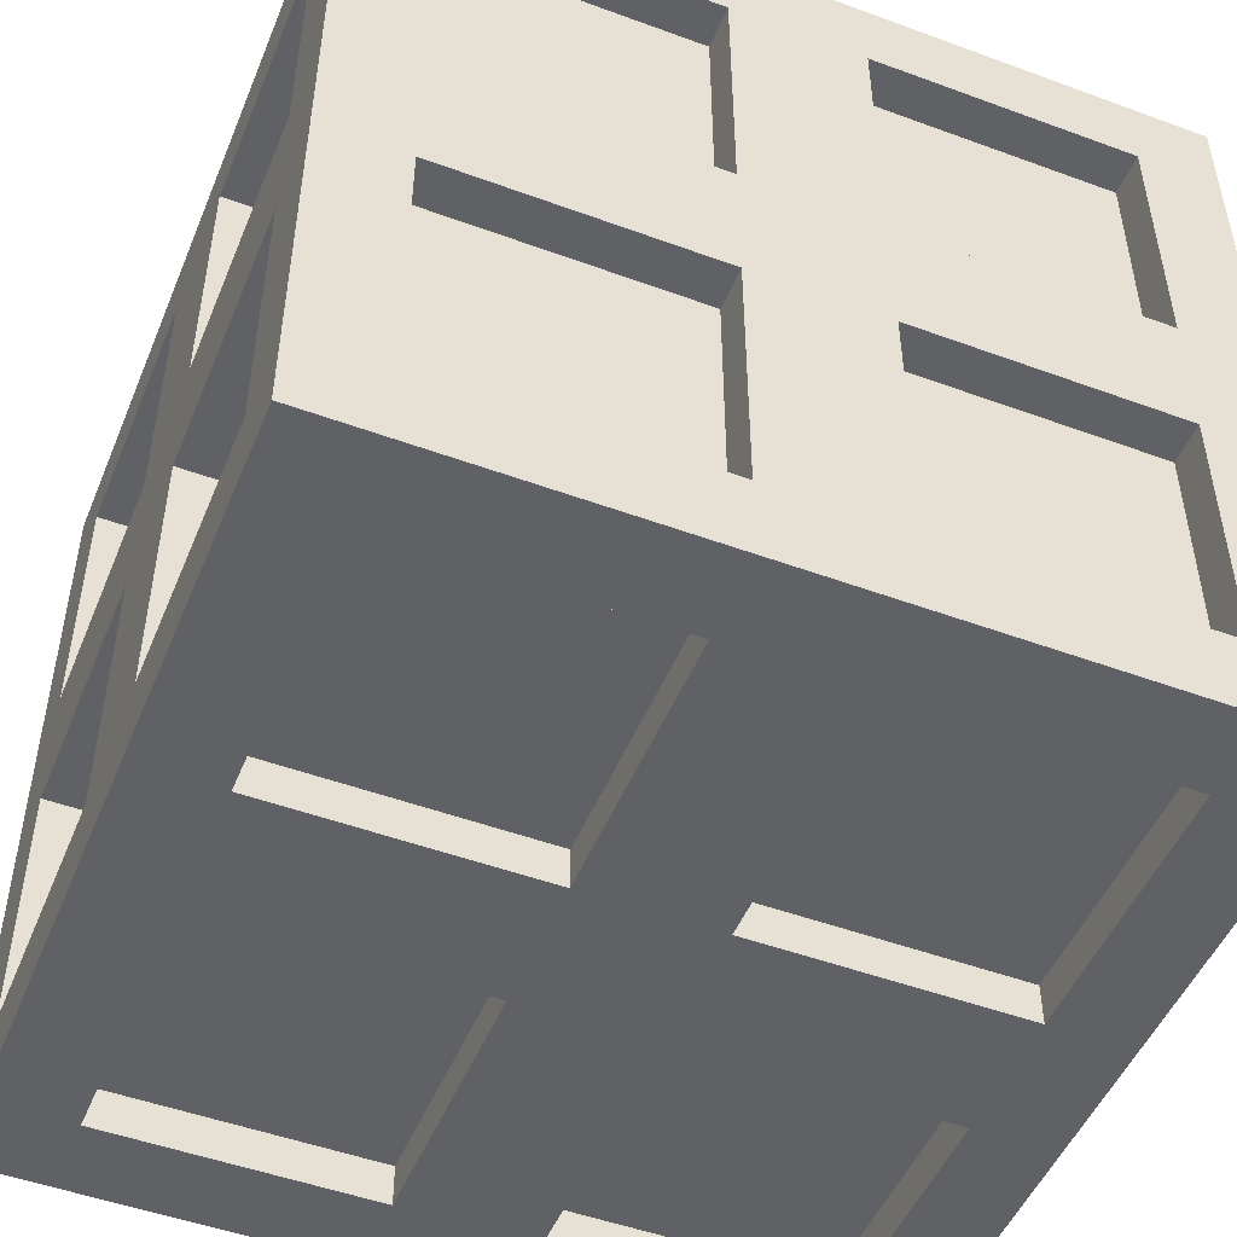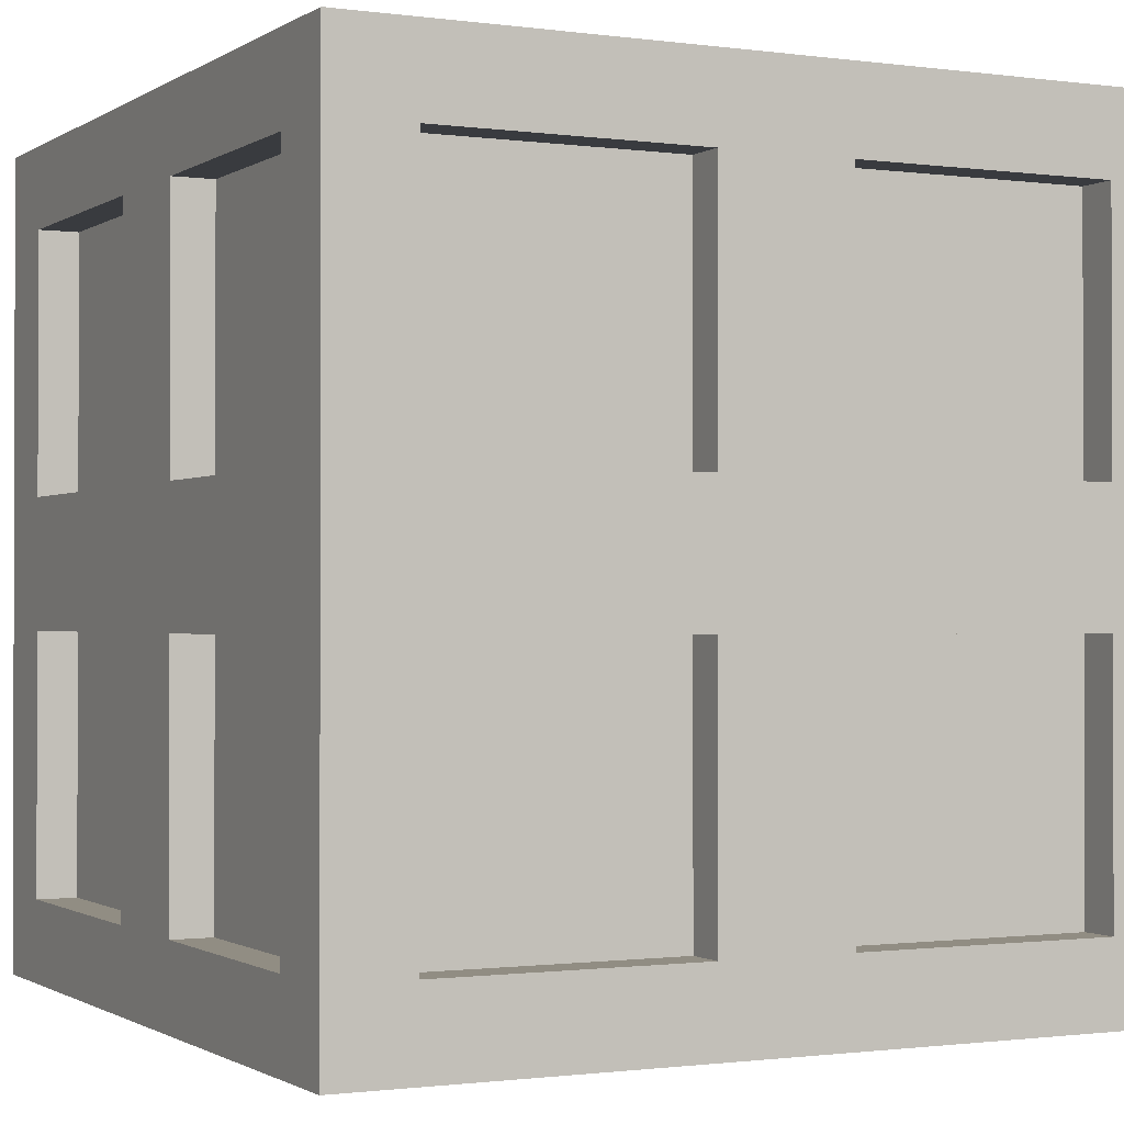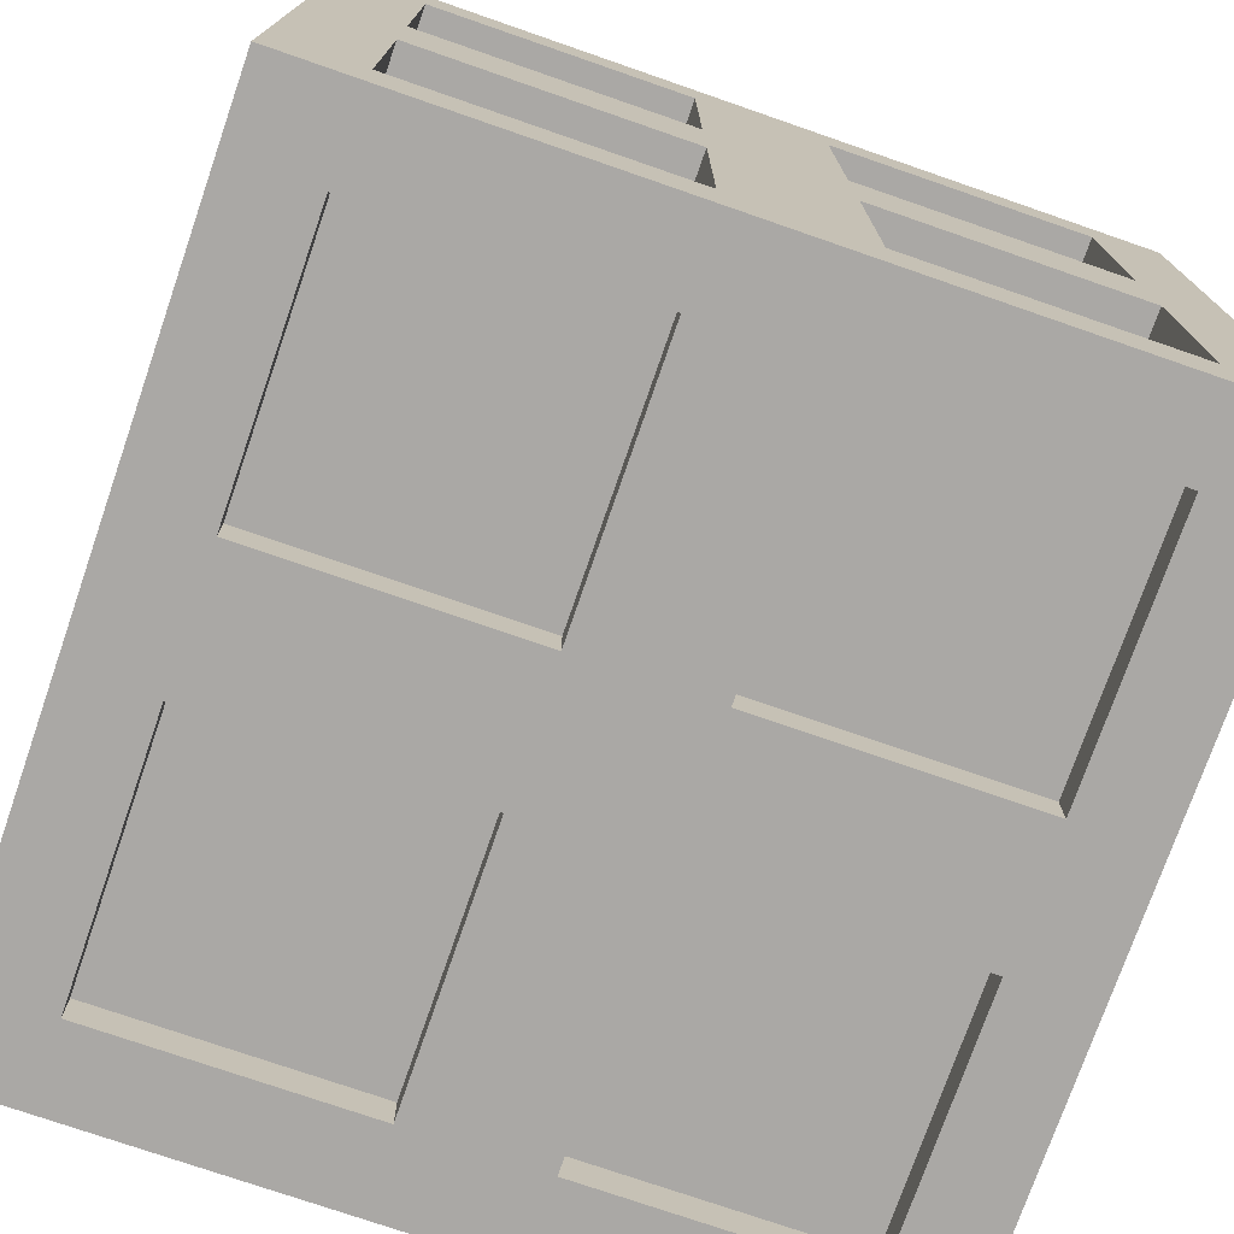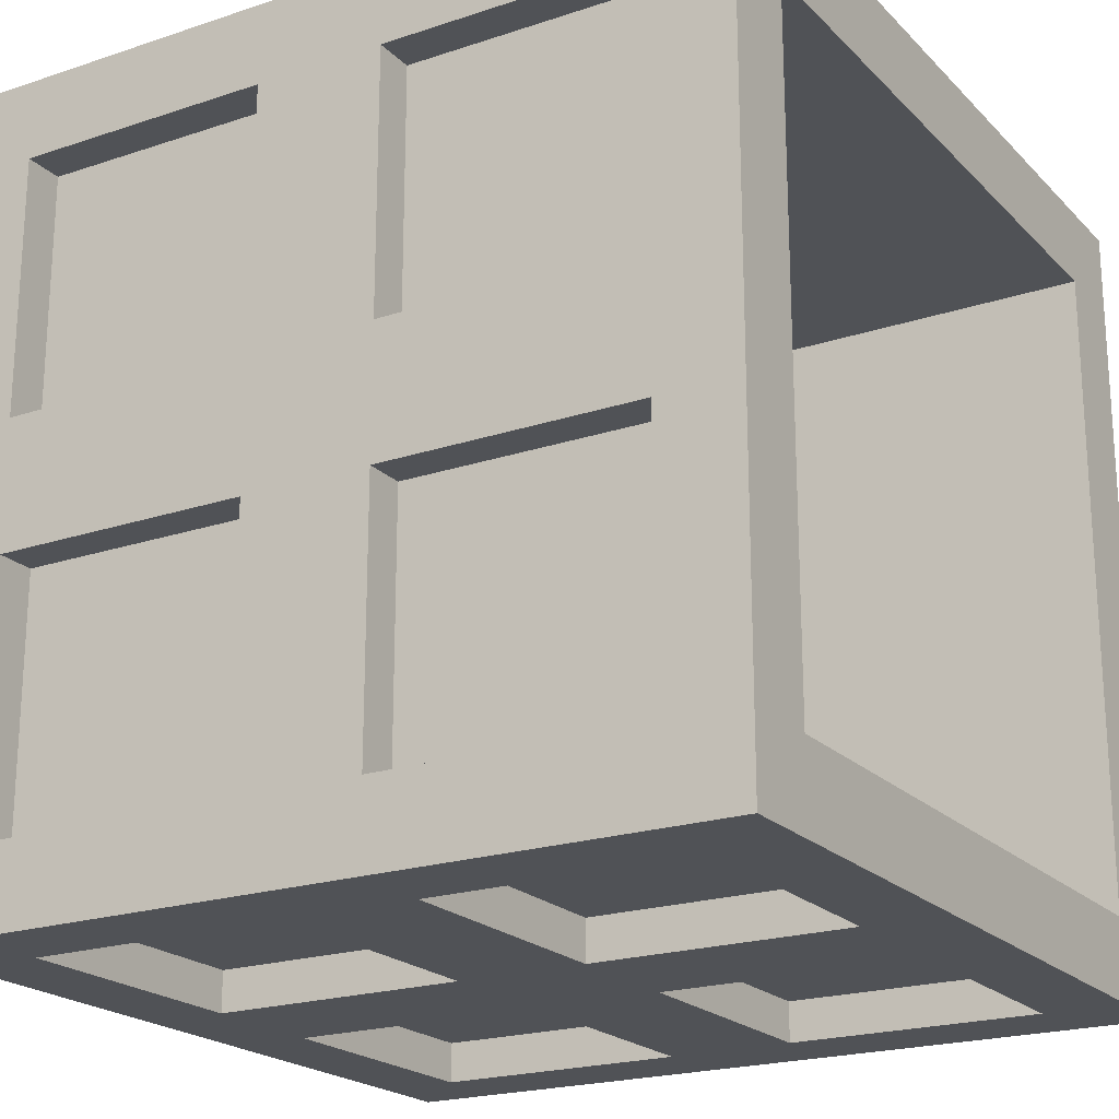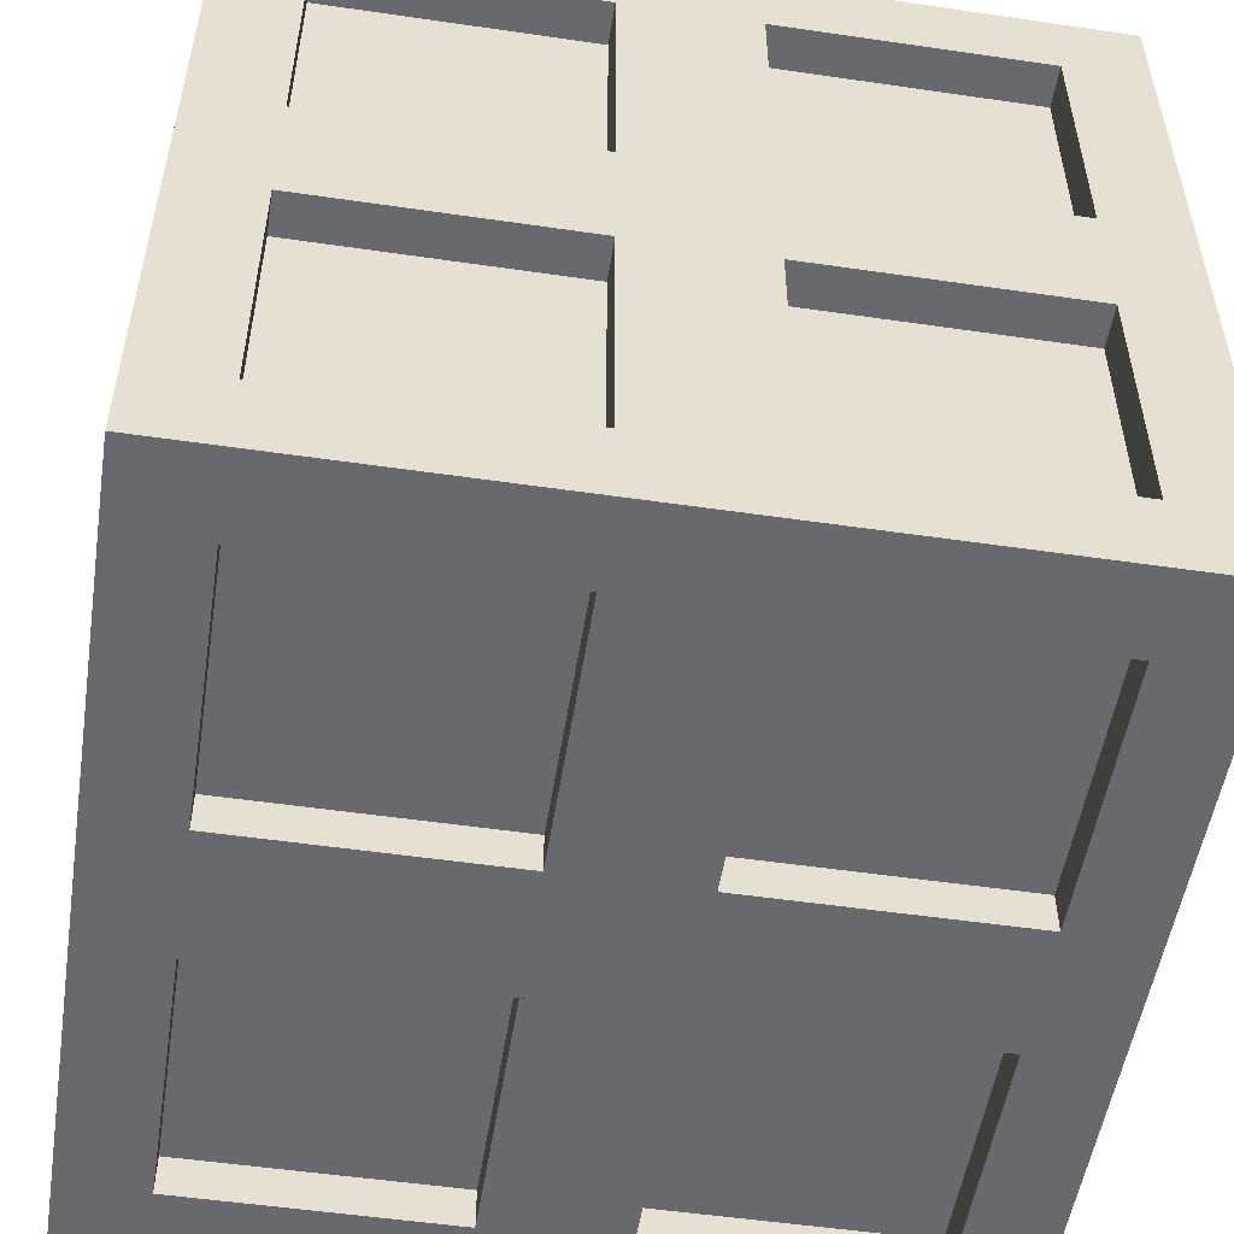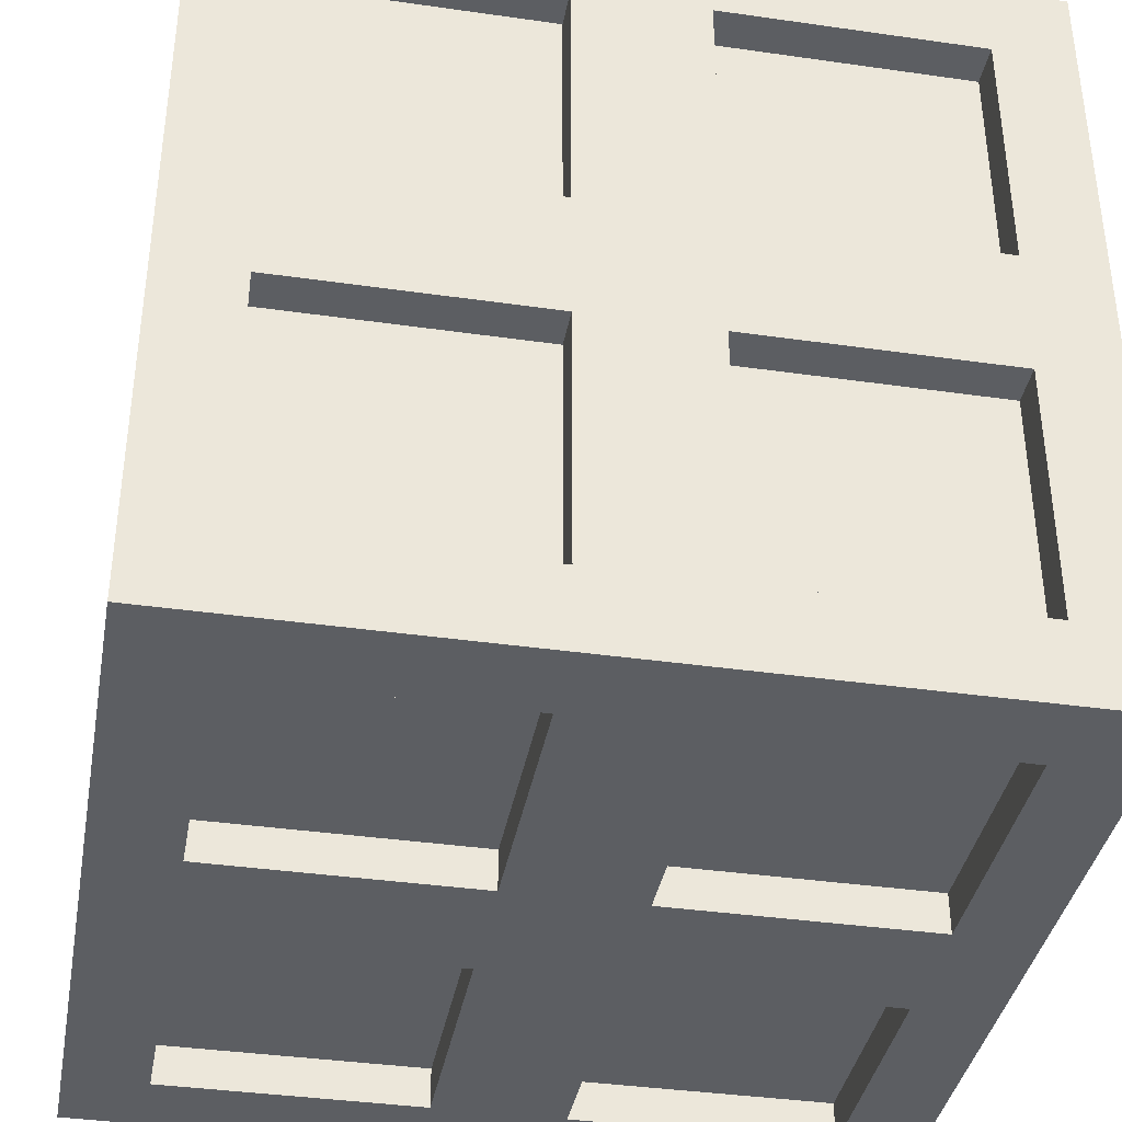
<metadata>
{"format":"obj","ext":"obj","renderer":"f3d","projection":"perspective","resolution":1024,"background":"white","views":[{"elev":-49.7,"azim":67.9,"up":"+Z"},{"elev":-1.0,"azim":153.3,"up":"+Y"},{"elev":-75.1,"azim":-19.1,"up":"+Z"},{"elev":-21.0,"azim":120.9,"up":"+Z"},{"elev":-52.7,"azim":81.1,"up":"+Z"},{"elev":-38.0,"azim":-10.3,"up":"+Z"}]}
</metadata>
<code>
g default
v 400 100 -100
v 600 100 -100
v 400 -100 -100
v 600 -100 -100
v 400 100 -100
v 600 100 -100
v 600 -100 -100
v 400 -100 -100
v 400 -100 100
v 600 -100 100
v 600 100 100
v 400 100 100
v 600 100 -100
v 400 100 -100
v 400 -100 -100
v 600 -100 -100
v 420 80 -100
v 580 80 -100
v 580 -80 -100
v 420 -80 -100
v 600 -80 -80
v 600 -80 80
v 600 80 -80
v 600 80 80
v 420 100 80
v 580 100 80
v 580 100 -80
v 420 100 -80
v 420 -80 100
v 580 -80 100
v 580 80 100
v 420 80 100
v 420 -100 -80
v 580 -100 -80
v 580 -100 80
v 420 -100 80
v 400 -80 -80
v 400 -80 80
v 400 80 80
v 400 80 -80
v 600 -80 0
v 600 80 0
v 400 -80 0
v 400 80 0
v 600 0 80
v 600 0 0
v 600 0 -80
v 400 0 80
v 400 0 0
v 400 0 -80
v 600 -80 16
v 600 0 16
v 600 80 16
v 400 -80 16
v 400 0 16
v 400 80 16
v 600 80 -16
v 600 0 -16
v 600 -80 -16
v 400 80 -16
v 400 0 -16
v 400 -80 -16
v 600 16 -80
v 600 16 -16
v 400 16 -80
v 400 16 -16
v 600 -16 -80
v 600 -16 -16
v 400 -16 -80
v 400 -16 -16
v 600 -16 80
v 600 -16 16
v 400 -16 80
v 400 -16 16
v 600 16 80
v 600 16 16
v 400 16 80
v 400 16 16
v 500 80 100
v 500 -80 100
v 500 80 -100
v 500 -80 -100
v 580 0 100
v 500 0 100
v 420 0 100
v 580 0 -100
v 500 0 -100
v 420 0 -100
v 516 -80 100
v 516 0 100
v 516 80 100
v 516 -80 -100
v 516 0 -100
v 516 80 -100
v 484 -80 100
v 484 0 100
v 484 80 100
v 484 -80 -100
v 484 0 -100
v 484 80 -100
v 420 16 100
v 484 16 100
v 420 16 -100
v 484 16 -100
v 420 -16 100
v 484 -16 100
v 420 -16 -100
v 484 -16 -100
v 580 -16 100
v 516 -16 100
v 580 -16 -100
v 516 -16 -100
v 580 16 100
v 516 16 100
v 580 16 -100
v 516 16 -100
v 420 100 0
v 580 100 0
v 420 -100 0
v 580 -100 0
v 500 100 80
v 500 100 -80
v 500 -100 80
v 500 -100 0
v 500 -100 -80
v 420 100 16
v 580 100 16
v 420 -100 16
v 500 -100 16
v 580 -100 16
v 420 100 -16
v 580 100 -16
v 420 -100 -16
v 500 -100 -16
v 580 -100 -16
v 484 100 80
v 484 -100 80
v 484 -100 16
v 516 100 80
v 516 -100 80
v 516 -100 16
v 516 100 -80
v 516 -100 -16
v 516 -100 -80
v 484 100 -80
v 484 -100 -16
v 484 -100 -80
v 420 -80 -16
v 484 -80 -16
v 484 -80 -80
v 420 -80 -80
v 516 -90 80
v 516 -90 16
v 580 -90 16
v 580 -90 80
v 420 -80 80
v 484 -80 80
v 484 -80 16
v 420 -80 16
v 516 -90 -16
v 580 -90 -16
v 516 -90 -80
v 580 -90 -80
v 420 -90 16
v 484 -90 16
v 484 -90 80
v 420 -90 80
v 516 -80 16
v 580 -80 16
v 516 -80 80
v 580 -80 80
v 516 -80 -16
v 516 -80 -80
v 580 -80 -16
v 580 -80 -80
v 420 -90 -80
v 484 -90 -80
v 484 -90 -16
v 420 -90 -16
v 590 16 80
v 590 16 16
v 590 80 16
v 590 80 80
v 590 -16 -80
v 590 -16 -16
v 590 -80 -16
v 590 -80 -80
v 410 -16 80
v 410 -16 16
v 410 -80 16
v 410 -80 80
v 410 16 -80
v 410 16 -16
v 410 80 -16
v 410 80 -80
v 590 80 -16
v 590 16 -16
v 590 16 -80
v 590 80 -80
v 410 -80 -80
v 410 -80 -16
v 410 -16 -16
v 410 -16 -80
v 590 -80 16
v 590 -80 80
v 590 -16 16
v 590 -16 80
v 410 16 16
v 410 80 16
v 410 16 80
v 410 80 80
v 580 16 -90
v 516 16 -90
v 516 80 -90
v 580 80 -90
v 420 16 90
v 484 16 90
v 484 80 90
v 420 80 90
v 580 -16 90
v 516 -16 90
v 516 -80 90
v 580 -80 90
v 420 -16 -90
v 484 -16 -90
v 484 -80 -90
v 420 -80 -90
v 420 80 -90
v 484 80 -90
v 484 16 -90
v 420 16 -90
v 420 -80 90
v 484 -80 90
v 484 -16 90
v 420 -16 90
v 516 -80 -90
v 516 -16 -90
v 580 -16 -90
v 580 -80 -90
v 516 16 90
v 516 80 90
v 580 16 90
v 580 80 90
v 420 -70 16
v 484 -70 16
v 500 -70 16
v 500 -70 0
v 420 -70 0
v 516 -70 16
v 580 -70 16
v 580 -70 0
v 500 -70 -16
v 500 -70 -80
v 516 -70 -16
v 516 -70 -80
v 516 -70 80
v 500 -70 80
v 484 -70 -16
v 420 -70 -16
v 580 -70 -16
v 484 -70 80
v 484 -70 -80
v 516 -80 -80
g pCube2
f 89 110 90 84 80
f 148 149 150 151
f 99 104 100 81 87
f 152 153 154 155
f 180 181 182 183
f 61 70 62 43 49
f 1 2 6 5
f 2 4 7 6
f 4 3 8 7
f 3 1 5 8
f 2 1 14 13
f 3 4 16 15
f 4 2 13 16
f 1 3 15 14
f 5 6 18 94 81 100 17
f 6 7 19 111 86 115 18
f 7 8 20 98 82 92 19
f 8 5 17 103 88 107 20
f 10 16 21 59 41 51 22
f 16 13 23 63 47 67 21
f 13 11 24 53 42 57 23
f 11 10 22 71 45 75 24
f 12 11 26 139 121 136 25
f 11 13 27 132 118 127 26
f 13 14 28 145 122 142 27
f 14 12 25 126 117 131 28
f 9 10 30 89 80 95 29
f 10 11 31 113 83 109 30
f 11 12 32 97 79 91 31
f 12 9 29 105 85 101 32
f 15 16 34 144 125 147 33
f 16 10 35 130 120 135 34
f 10 9 36 137 123 140 35
f 9 15 33 133 119 128 36
f 15 9 38 54 43 62 37
f 9 12 39 77 48 73 38
f 12 14 40 60 44 56 39
f 14 15 37 69 50 65 40
f 63 64 58 47
f 54 74 55 49 43
f 71 72 52 45
f 184 185 186 187
f 44 49 55 78 56
f 60 66 61 49 44
f 52 72 51 41 46
f 53 76 52 46 42
f 188 189 190 191
f 77 78 55 48
f 42 46 58 64 57
f 59 68 58 46 41
f 192 193 194 195
f 69 70 61 50
f 196 197 198 199
f 50 61 66 65
f 47 58 68 67
f 200 201 202 203
f 205 204 206 207
f 48 55 74 73
f 45 52 76 75
f 209 208 210 211
f 105 106 96 85
f 212 213 214 215
f 79 84 90 114 91
f 216 217 218 219
f 111 112 93 86
f 98 108 99 87 82
f 220 221 222 223
f 113 114 90 83
f 82 87 93 112 92
f 94 116 93 87 81
f 96 106 95 80 84
f 97 102 96 84 79
f 224 225 226 227
f 103 104 99 88
f 85 96 102 101
f 228 229 230 231
f 232 233 234 235
f 88 99 108 107
f 83 90 110 109
f 236 237 238 239
f 241 240 242 243
f 86 93 116 115
f 244 245 246 247 248
f 124 134 143 135 120
f 247 246 249 250 251
f 253 252 254 255
f 137 138 129 123
f 133 146 134 124 119
f 156 157 158 159
f 256 249 246 257
f 119 124 129 138 128
f 130 141 129 124 120
f 248 247 252 258 259
f 260 254 252 247 251
f 146 147 125 134
f 161 160 162 163
f 245 261 257 246
f 164 165 166 167
f 169 168 170 171
f 123 129 141 140
f 173 172 174 175
f 144 143 134 125
f 262 258 252 253
f 176 177 178 179
f 145 28 151 150
f 28 131 148 151
f 140 141 153 152
f 141 130 154 153
f 130 35 155 154
f 35 140 152 155
f 25 136 157 156
f 126 25 156 159
f 135 143 160 161
f 143 144 162 160
f 144 34 163 162
f 34 135 161 163
f 128 138 165 164
f 138 137 166 165
f 137 36 167 166
f 36 128 164 167
f 139 26 171 170
f 26 127 169 171
f 132 27 175 174
f 27 142 173 175
f 33 147 177 176
f 147 146 178 177
f 146 133 179 178
f 133 33 176 179
f 75 76 181 180
f 76 53 182 181
f 53 24 183 182
f 24 75 180 183
f 67 68 185 184
f 68 59 186 185
f 59 21 187 186
f 21 67 184 187
f 73 74 189 188
f 74 54 190 189
f 54 38 191 190
f 38 73 188 191
f 65 66 193 192
f 66 60 194 193
f 60 40 195 194
f 40 65 192 195
f 57 64 197 196
f 64 63 198 197
f 63 23 199 198
f 23 57 196 199
f 37 62 201 200
f 62 70 202 201
f 70 69 203 202
f 69 37 200 203
f 22 51 204 205
f 51 72 206 204
f 72 71 207 206
f 71 22 205 207
f 56 78 208 209
f 78 77 210 208
f 77 39 211 210
f 39 56 209 211
f 115 116 213 212
f 116 94 214 213
f 94 18 215 214
f 18 115 212 215
f 101 102 217 216
f 102 97 218 217
f 97 32 219 218
f 32 101 216 219
f 109 110 221 220
f 110 89 222 221
f 89 30 223 222
f 30 109 220 223
f 107 108 225 224
f 108 98 226 225
f 98 20 227 226
f 20 107 224 227
f 17 100 229 228
f 100 104 230 229
f 104 103 231 230
f 103 17 228 231
f 29 95 233 232
f 95 106 234 233
f 106 105 235 234
f 105 29 232 235
f 92 112 237 236
f 112 111 238 237
f 111 19 239 238
f 19 92 236 239
f 91 114 240 241
f 114 113 242 240
f 113 31 243 242
f 31 91 241 243
f 117 126 244 248
f 127 118 251 250
f 142 122 253 255
f 121 139 256 257
f 131 117 248 259
f 118 132 260 251
f 136 121 257 261
f 122 145 262 253
f 245 244 159 158
f 250 249 168 169
f 255 254 172 263
f 249 256 170 168
f 259 258 149 148
f 254 260 174 172
f 261 245 158 157
f 258 262 150 149

</code>
